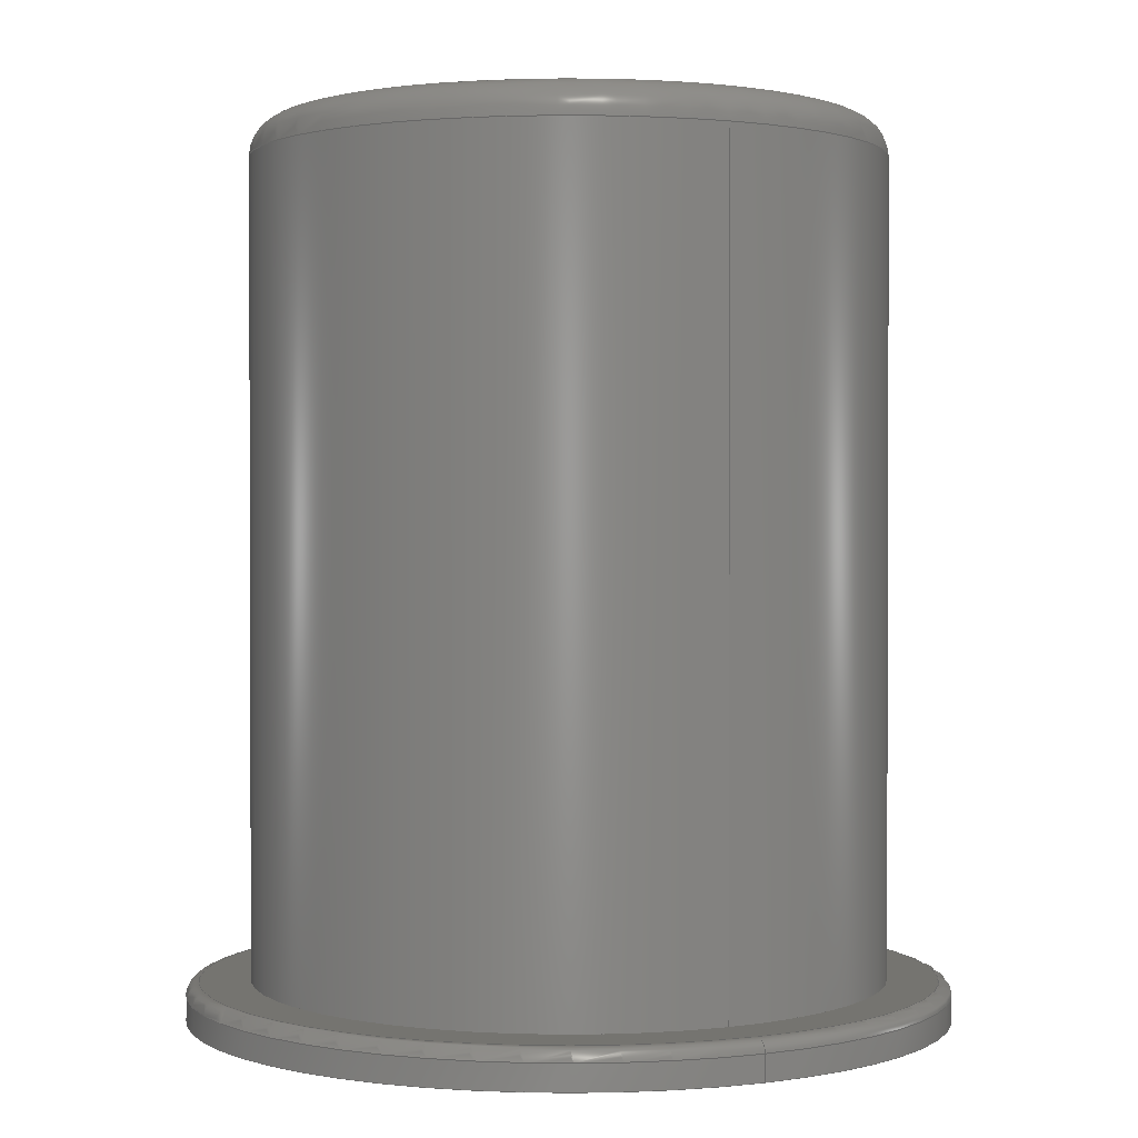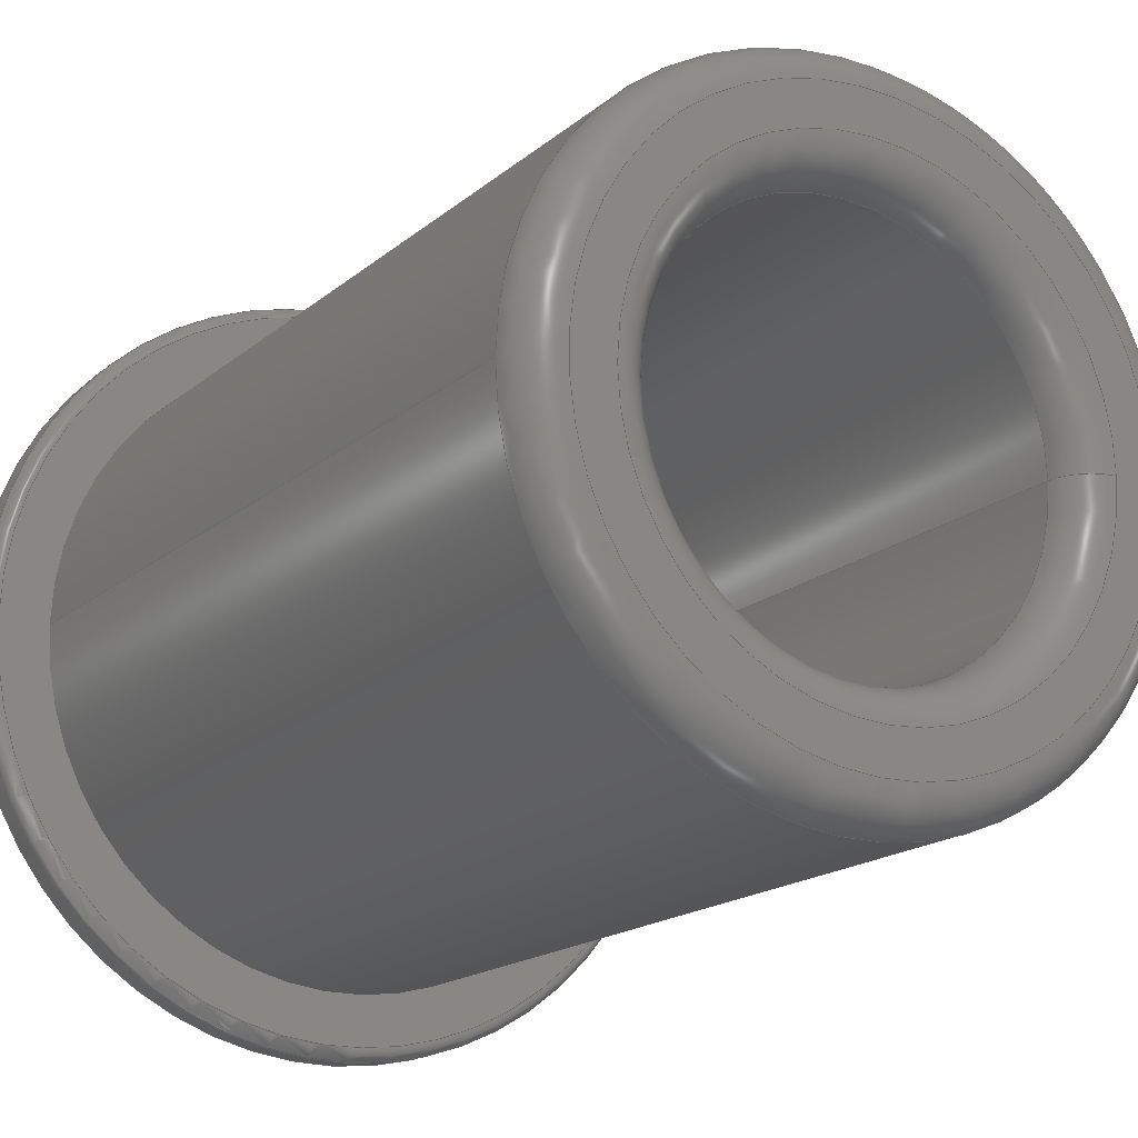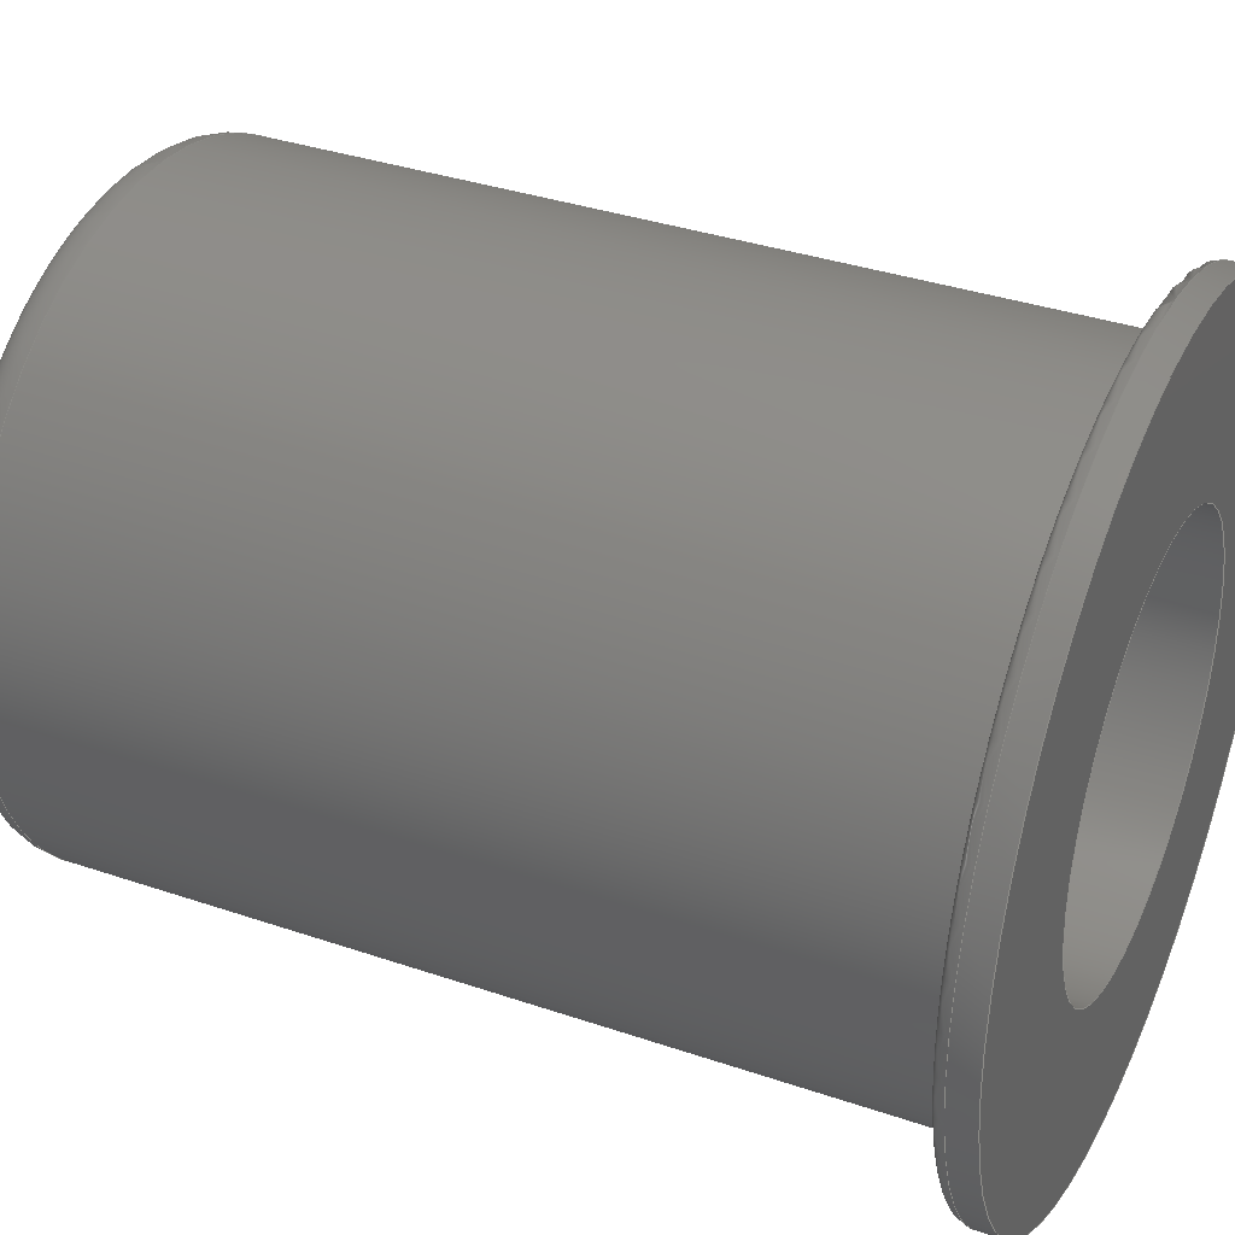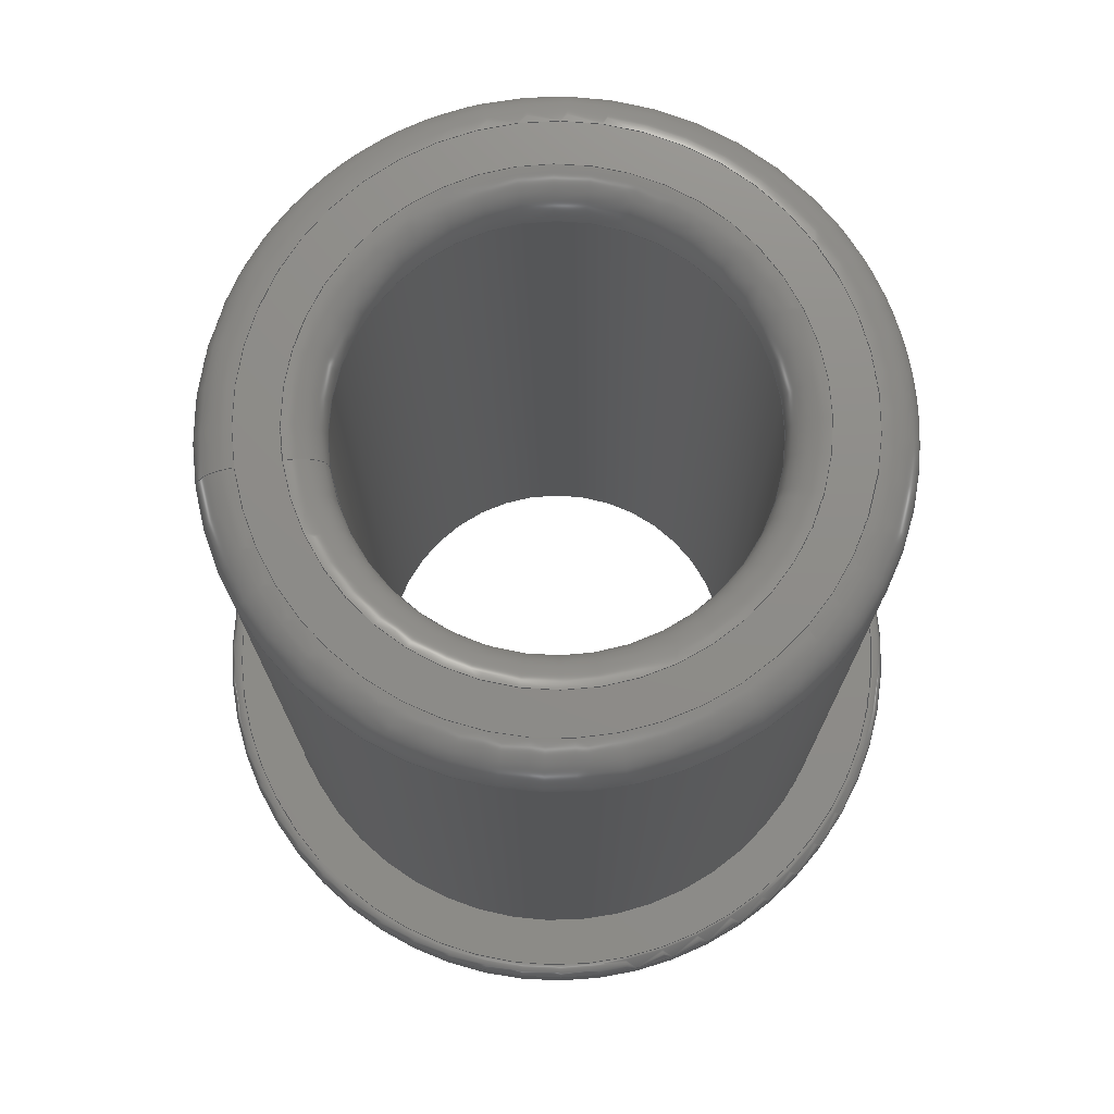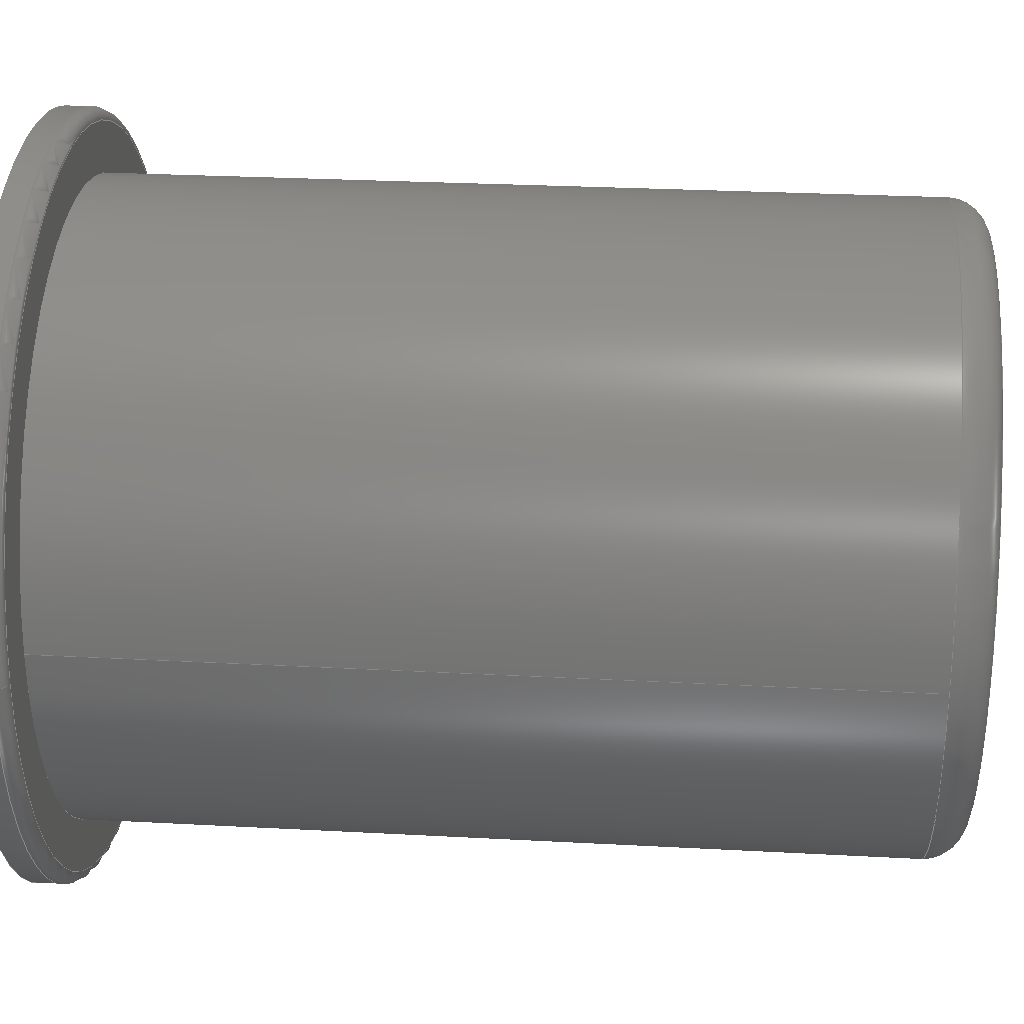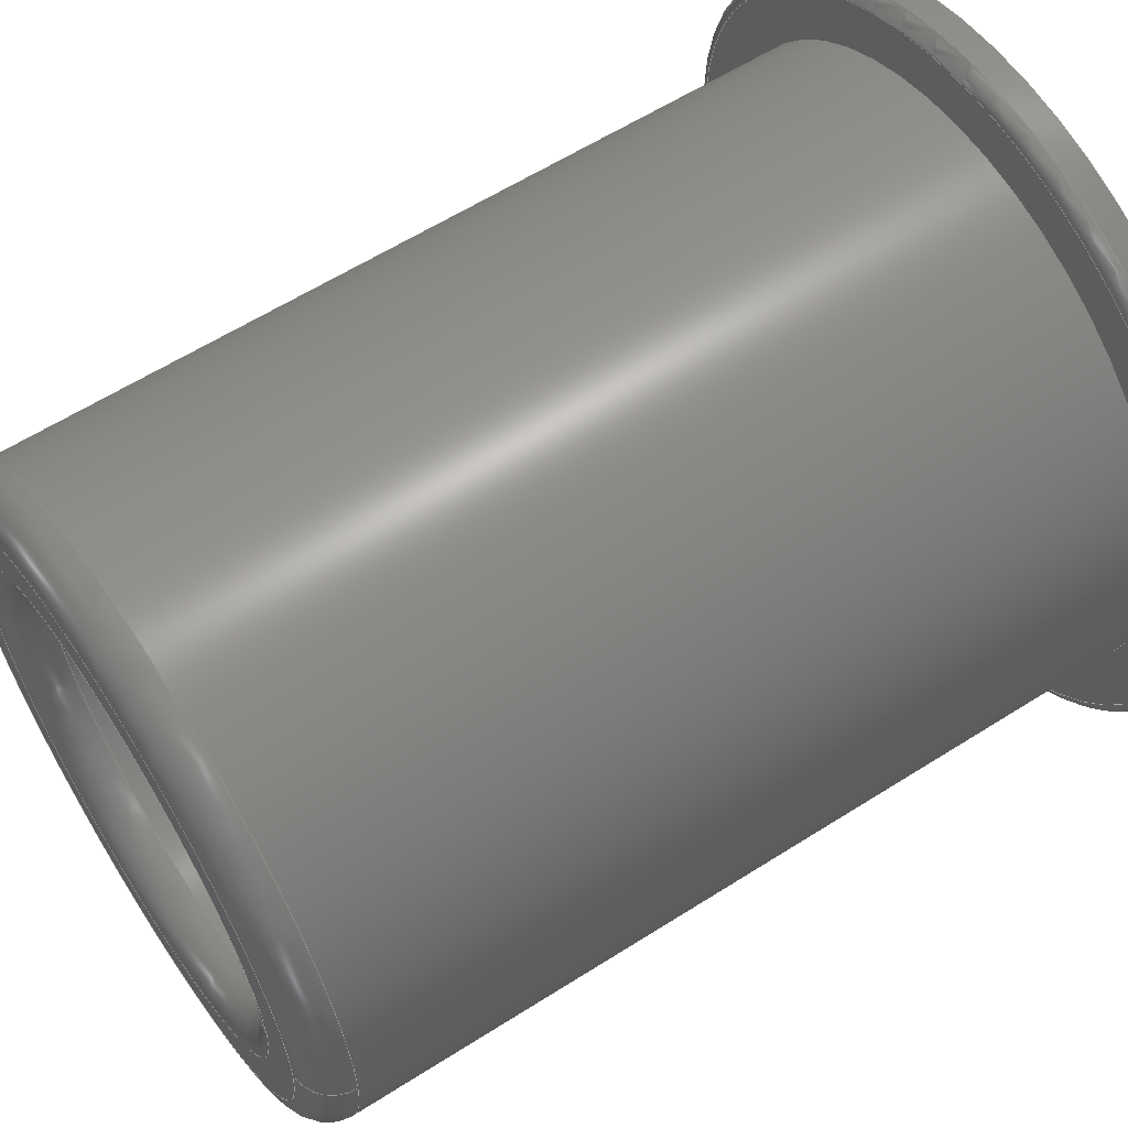
<metadata>
{"format":"step","ext":"step","renderer":"f3d","projection":"perspective","resolution":1024,"background":"white","views":[{"elev":1.2,"azim":63.1,"up":"+Y"},{"elev":-17.3,"azim":147.9,"up":"+Z"},{"elev":35.6,"azim":-65.7,"up":"+Z"},{"elev":74.6,"azim":-8.9,"up":"+Y"},{"elev":26.6,"azim":94.9,"up":"+Z"},{"elev":59.8,"azim":-123.2,"up":"+Z"}]}
</metadata>
<code>
ISO-10303-21;
DATA;
#1=SHAPE_REPRESENTATION_RELATIONSHIP('SRR','None',#200,#2);
#2=ADVANCED_BREP_SHAPE_REPRESENTATION($,(#104),#191);
#3=STYLED_ITEM($,(#208),#104);
#4=CYLINDRICAL_SURFACE($,#111,25);
#5=CYLINDRICAL_SURFACE($,#115,15.75);
#6=CYLINDRICAL_SURFACE($,#120,30);
#7=PLANE($,#109);
#8=PLANE($,#122);
#9=PLANE($,#123);
#10=FACE_BOUND($,#29,.T.);
#11=FACE_BOUND($,#30,.T.);
#12=FACE_BOUND($,#31,.T.);
#13=FACE_BOUND($,#33,.T.);
#14=FACE_BOUND($,#35,.T.);
#15=FACE_BOUND($,#37,.T.);
#16=FACE_BOUND($,#39,.T.);
#17=FACE_BOUND($,#41,.T.);
#18=FACE_BOUND($,#42,.T.);
#19=FACE_BOUND($,#43,.T.);
#20=FACE_BOUND($,#45,.T.);
#21=FACE_OUTER_BOUND($,#28,.T.);
#22=FACE_OUTER_BOUND($,#32,.T.);
#23=FACE_OUTER_BOUND($,#34,.T.);
#24=FACE_OUTER_BOUND($,#36,.T.);
#25=FACE_OUTER_BOUND($,#38,.T.);
#26=FACE_OUTER_BOUND($,#40,.T.);
#27=FACE_OUTER_BOUND($,#44,.T.);
#28=EDGE_LOOP($,(#73));
#29=EDGE_LOOP($,(#74));
#30=EDGE_LOOP($,(#75));
#31=EDGE_LOOP($,(#76));
#32=EDGE_LOOP($,(#77));
#33=EDGE_LOOP($,(#78));
#34=EDGE_LOOP($,(#79));
#35=EDGE_LOOP($,(#80));
#36=EDGE_LOOP($,(#81));
#37=EDGE_LOOP($,(#82));
#38=EDGE_LOOP($,(#83));
#39=EDGE_LOOP($,(#84));
#40=EDGE_LOOP($,(#85));
#41=EDGE_LOOP($,(#86));
#42=EDGE_LOOP($,(#87));
#43=EDGE_LOOP($,(#88));
#44=EDGE_LOOP($,(#89));
#45=EDGE_LOOP($,(#90));
#46=CIRCLE($,#107,25);
#47=CIRCLE($,#108,22);
#48=CIRCLE($,#110,18.75);
#49=CIRCLE($,#112,25);
#50=CIRCLE($,#114,15.75);
#51=CIRCLE($,#116,15.75);
#52=CIRCLE($,#118,30);
#53=CIRCLE($,#119,29);
#54=CIRCLE($,#121,30);
#55=VERTEX_POINT($,#164);
#56=VERTEX_POINT($,#166);
#57=VERTEX_POINT($,#169);
#58=VERTEX_POINT($,#172);
#59=VERTEX_POINT($,#175);
#60=VERTEX_POINT($,#178);
#61=VERTEX_POINT($,#181);
#62=VERTEX_POINT($,#183);
#63=VERTEX_POINT($,#186);
#64=EDGE_CURVE($,#55,#55,#46,.T.);
#65=EDGE_CURVE($,#56,#56,#47,.T.);
#66=EDGE_CURVE($,#57,#57,#48,.T.);
#67=EDGE_CURVE($,#58,#58,#49,.T.);
#68=EDGE_CURVE($,#59,#59,#50,.T.);
#69=EDGE_CURVE($,#60,#60,#51,.T.);
#70=EDGE_CURVE($,#61,#61,#52,.T.);
#71=EDGE_CURVE($,#62,#62,#53,.T.);
#72=EDGE_CURVE($,#63,#63,#54,.T.);
#73=ORIENTED_EDGE($,*,*,#64,.T.);
#74=ORIENTED_EDGE($,*,*,#65,.T.);
#75=ORIENTED_EDGE($,*,*,#66,.F.);
#76=ORIENTED_EDGE($,*,*,#65,.F.);
#77=ORIENTED_EDGE($,*,*,#67,.T.);
#78=ORIENTED_EDGE($,*,*,#64,.F.);
#79=ORIENTED_EDGE($,*,*,#68,.T.);
#80=ORIENTED_EDGE($,*,*,#66,.T.);
#81=ORIENTED_EDGE($,*,*,#69,.F.);
#82=ORIENTED_EDGE($,*,*,#68,.F.);
#83=ORIENTED_EDGE($,*,*,#70,.T.);
#84=ORIENTED_EDGE($,*,*,#71,.T.);
#85=ORIENTED_EDGE($,*,*,#72,.T.);
#86=ORIENTED_EDGE($,*,*,#70,.F.);
#87=ORIENTED_EDGE($,*,*,#67,.F.);
#88=ORIENTED_EDGE($,*,*,#71,.F.);
#89=ORIENTED_EDGE($,*,*,#72,.F.);
#90=ORIENTED_EDGE($,*,*,#69,.T.);
#91=TOROIDAL_SURFACE($,#106,22,3);
#92=TOROIDAL_SURFACE($,#113,18.75,3);
#93=TOROIDAL_SURFACE($,#117,29,1);
#94=ADVANCED_FACE($,(#21,#10),#91,.T.);
#95=ADVANCED_FACE($,(#11,#12),#7,.T.);
#96=ADVANCED_FACE($,(#22,#13),#4,.T.);
#97=ADVANCED_FACE($,(#23,#14),#92,.T.);
#98=ADVANCED_FACE($,(#24,#15),#5,.F.);
#99=ADVANCED_FACE($,(#25,#16),#93,.T.);
#100=ADVANCED_FACE($,(#26,#17),#6,.T.);
#101=ADVANCED_FACE($,(#18,#19),#8,.T.);
#102=ADVANCED_FACE($,(#27,#20),#9,.F.);
#103=CLOSED_SHELL($,(#94,#95,#96,#97,#98,#99,#100,#101,#102));
#104=MANIFOLD_SOLID_BREP('Solid1',#103);
#105=AXIS2_PLACEMENT_3D('placement',#162,#124,#125);
#106=AXIS2_PLACEMENT_3D($,#163,#126,#127);
#107=AXIS2_PLACEMENT_3D($,#165,#128,#129);
#108=AXIS2_PLACEMENT_3D($,#167,#130,#131);
#109=AXIS2_PLACEMENT_3D($,#168,#132,#133);
#110=AXIS2_PLACEMENT_3D($,#170,#134,#135);
#111=AXIS2_PLACEMENT_3D($,#171,#136,#137);
#112=AXIS2_PLACEMENT_3D($,#173,#138,#139);
#113=AXIS2_PLACEMENT_3D($,#174,#140,#141);
#114=AXIS2_PLACEMENT_3D($,#176,#142,#143);
#115=AXIS2_PLACEMENT_3D($,#177,#144,#145);
#116=AXIS2_PLACEMENT_3D($,#179,#146,#147);
#117=AXIS2_PLACEMENT_3D($,#180,#148,#149);
#118=AXIS2_PLACEMENT_3D($,#182,#150,#151);
#119=AXIS2_PLACEMENT_3D($,#184,#152,#153);
#120=AXIS2_PLACEMENT_3D($,#185,#154,#155);
#121=AXIS2_PLACEMENT_3D($,#187,#156,#157);
#122=AXIS2_PLACEMENT_3D($,#188,#158,#159);
#123=AXIS2_PLACEMENT_3D($,#189,#160,#161);
#124=DIRECTION('axis',(0,0,1));
#125=DIRECTION('refdir',(1,0,0));
#126=DIRECTION('center_axis',(0,1,0));
#127=DIRECTION('ref_axis',(0,0,1));
#128=DIRECTION('center_axis',(0,1,0));
#129=DIRECTION('ref_axis',(1,0,0));
#130=DIRECTION('center_axis',(0,-1,0));
#131=DIRECTION('ref_axis',(1,0,0));
#132=DIRECTION('center_axis',(0,1,0));
#133=DIRECTION('ref_axis',(0,0,1));
#134=DIRECTION('center_axis',(0,1,0));
#135=DIRECTION('ref_axis',(1,0,0));
#136=DIRECTION('center_axis',(0,1,0));
#137=DIRECTION('ref_axis',(1,0,0));
#138=DIRECTION('center_axis',(0,1,0));
#139=DIRECTION('ref_axis',(1,0,0));
#140=DIRECTION('center_axis',(0,-1,0));
#141=DIRECTION('ref_axis',(0,0,-1));
#142=DIRECTION('center_axis',(0,-1,0));
#143=DIRECTION('ref_axis',(1,0,0));
#144=DIRECTION('center_axis',(0,1,0));
#145=DIRECTION('ref_axis',(1,0,0));
#146=DIRECTION('center_axis',(0,1,0));
#147=DIRECTION('ref_axis',(1,0,0));
#148=DIRECTION('center_axis',(0,1,0));
#149=DIRECTION('ref_axis',(0,0,1));
#150=DIRECTION('center_axis',(0,1,0));
#151=DIRECTION('ref_axis',(-1,0,0));
#152=DIRECTION('center_axis',(0,-1,0));
#153=DIRECTION('ref_axis',(-1,0,0));
#154=DIRECTION('center_axis',(0,1,0));
#155=DIRECTION('ref_axis',(-1,0,0));
#156=DIRECTION('center_axis',(0,1,0));
#157=DIRECTION('ref_axis',(-1,0,0));
#158=DIRECTION('center_axis',(0,1,0));
#159=DIRECTION('ref_axis',(0,0,1));
#160=DIRECTION('center_axis',(0,1,0));
#161=DIRECTION('ref_axis',(0,0,1));
#162=CARTESIAN_POINT('',(0,0,0));
#163=CARTESIAN_POINT('Origin',(0,67,0));
#164=CARTESIAN_POINT('',(-25,67,3.062e-15));
#165=CARTESIAN_POINT('Origin',(0,67,0));
#166=CARTESIAN_POINT('',(-22,70,-2.694e-15));
#167=CARTESIAN_POINT('Origin',(0,70,0));
#168=CARTESIAN_POINT('Origin',(1.439e-15,70,-5.921e-16));
#169=CARTESIAN_POINT('',(-18.75,70,2.296e-15));
#170=CARTESIAN_POINT('Origin',(0,70,0));
#171=CARTESIAN_POINT('Origin',(0,0,0));
#172=CARTESIAN_POINT('',(25,3,3.062e-15));
#173=CARTESIAN_POINT('Origin',(0,3,0));
#174=CARTESIAN_POINT('Origin',(0,67,0));
#175=CARTESIAN_POINT('',(-15.75,67,-1.929e-15));
#176=CARTESIAN_POINT('Origin',(0,67,0));
#177=CARTESIAN_POINT('Origin',(0,0,0));
#178=CARTESIAN_POINT('',(-15.75,0,1.929e-15));
#179=CARTESIAN_POINT('Origin',(0,0,0));
#180=CARTESIAN_POINT('Origin',(0,2,0));
#181=CARTESIAN_POINT('',(30,2,-3.674e-15));
#182=CARTESIAN_POINT('Origin',(0,2,0));
#183=CARTESIAN_POINT('',(29,3,3.551e-15));
#184=CARTESIAN_POINT('Origin',(0,3,0));
#185=CARTESIAN_POINT('Origin',(0,0,0));
#186=CARTESIAN_POINT('',(30,0,3.674e-15));
#187=CARTESIAN_POINT('Origin',(0,0,0));
#188=CARTESIAN_POINT('Origin',(-1.293e-15,3,4.934e-16));
#189=CARTESIAN_POINT('Origin',(1.439e-15,0,-5.921e-16));
#190=UNCERTAINTY_MEASURE_WITH_UNIT(LENGTH_MEASURE(0.01),#192,
'DISTANCE_ACCURACY_VALUE',
'Maximum model space distance between geometric entities at asserted c
onnectivities');
#191=(
GEOMETRIC_REPRESENTATION_CONTEXT(3)
GLOBAL_UNCERTAINTY_ASSIGNED_CONTEXT((#190))
GLOBAL_UNIT_ASSIGNED_CONTEXT((#192,#195,#193))
REPRESENTATION_CONTEXT('','3D')
);
#192=(
LENGTH_UNIT()
NAMED_UNIT(*)
SI_UNIT(.MILLI.,.METRE.)
);
#193=(
NAMED_UNIT(*)
SI_UNIT($,.STERADIAN.)
SOLID_ANGLE_UNIT()
);
#194=DIMENSIONAL_EXPONENTS(0,0,0,0,0,0,0);
#195=(
CONVERSION_BASED_UNIT('degree',#197)
NAMED_UNIT(#194)
PLANE_ANGLE_UNIT()
);
#196=(
NAMED_UNIT(*)
PLANE_ANGLE_UNIT()
SI_UNIT($,.RADIAN.)
);
#197=PLANE_ANGLE_MEASURE_WITH_UNIT(PLANE_ANGLE_MEASURE(0.01745),#196);
#198=SHAPE_DEFINITION_REPRESENTATION(#199,#200);
#199=PRODUCT_DEFINITION_SHAPE('',$,#202);
#200=SHAPE_REPRESENTATION('',(#105),#191);
#201=PRODUCT_DEFINITION_CONTEXT('3D Mechanical Parts',#205,'design');
#202=PRODUCT_DEFINITION('Adapter for 55mm diameter',
'Adapter for 55mm diameter',#203,#201);
#203=PRODUCT_DEFINITION_FORMATION('',$,#207);
#204=APPLICATION_PROTOCOL_DEFINITION('international standard',
'automotive_design',2009,#205);
#205=APPLICATION_CONTEXT(
'Core Data for Automotive Mechanical Design Process');
#206=PRODUCT_CONTEXT('3D Mechanical Parts',#205,'mechanical');
#207=PRODUCT('Adapter for 55mm diameter','Adapter for 55mm diameter',$,
(#206));
#208=PRESENTATION_STYLE_ASSIGNMENT((#209));
#209=SURFACE_STYLE_USAGE(.BOTH.,#210);
#210=SURFACE_SIDE_STYLE($,(#211));
#211=SURFACE_STYLE_FILL_AREA(#212);
#212=FILL_AREA_STYLE($,(#213));
#213=FILL_AREA_STYLE_COLOUR($,#214);
#214=COLOUR_RGB('',1,1,0);
ENDSEC;
END-ISO-10303-21;

</code>
